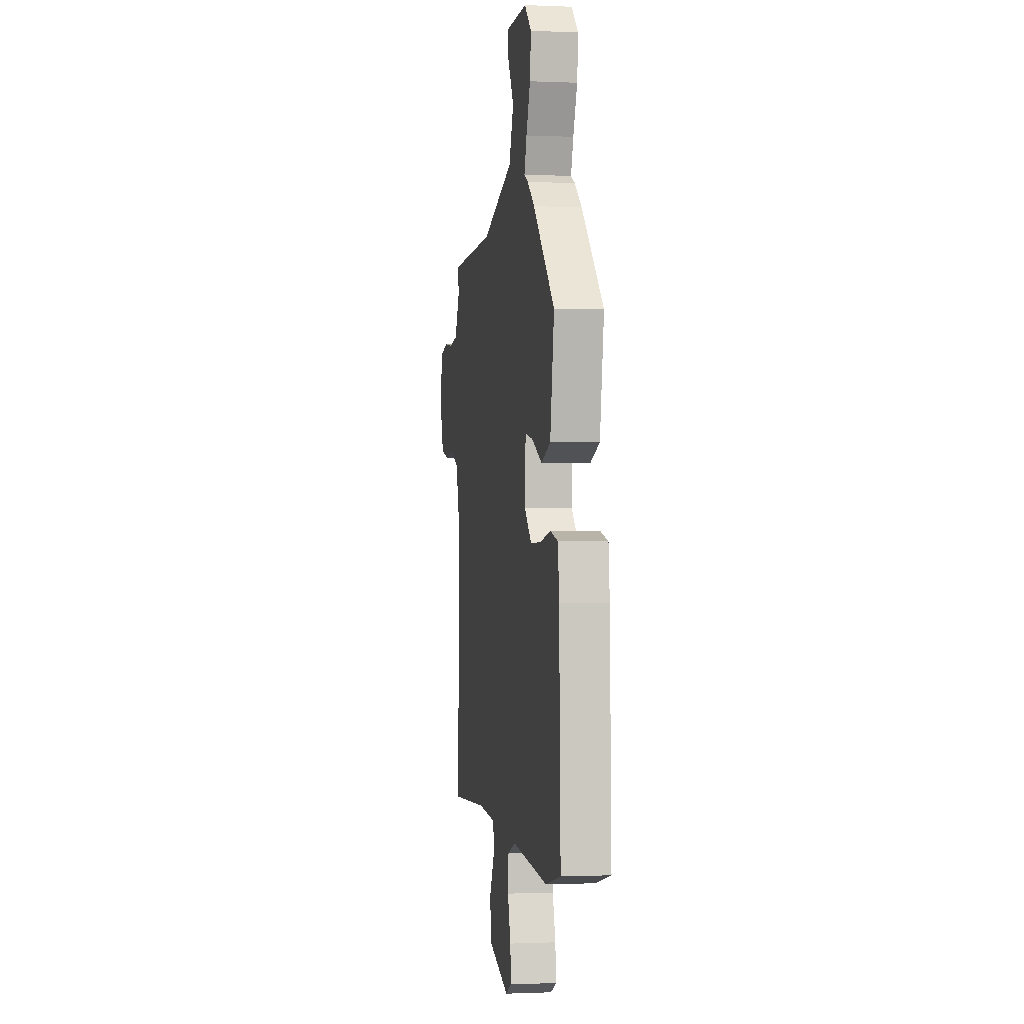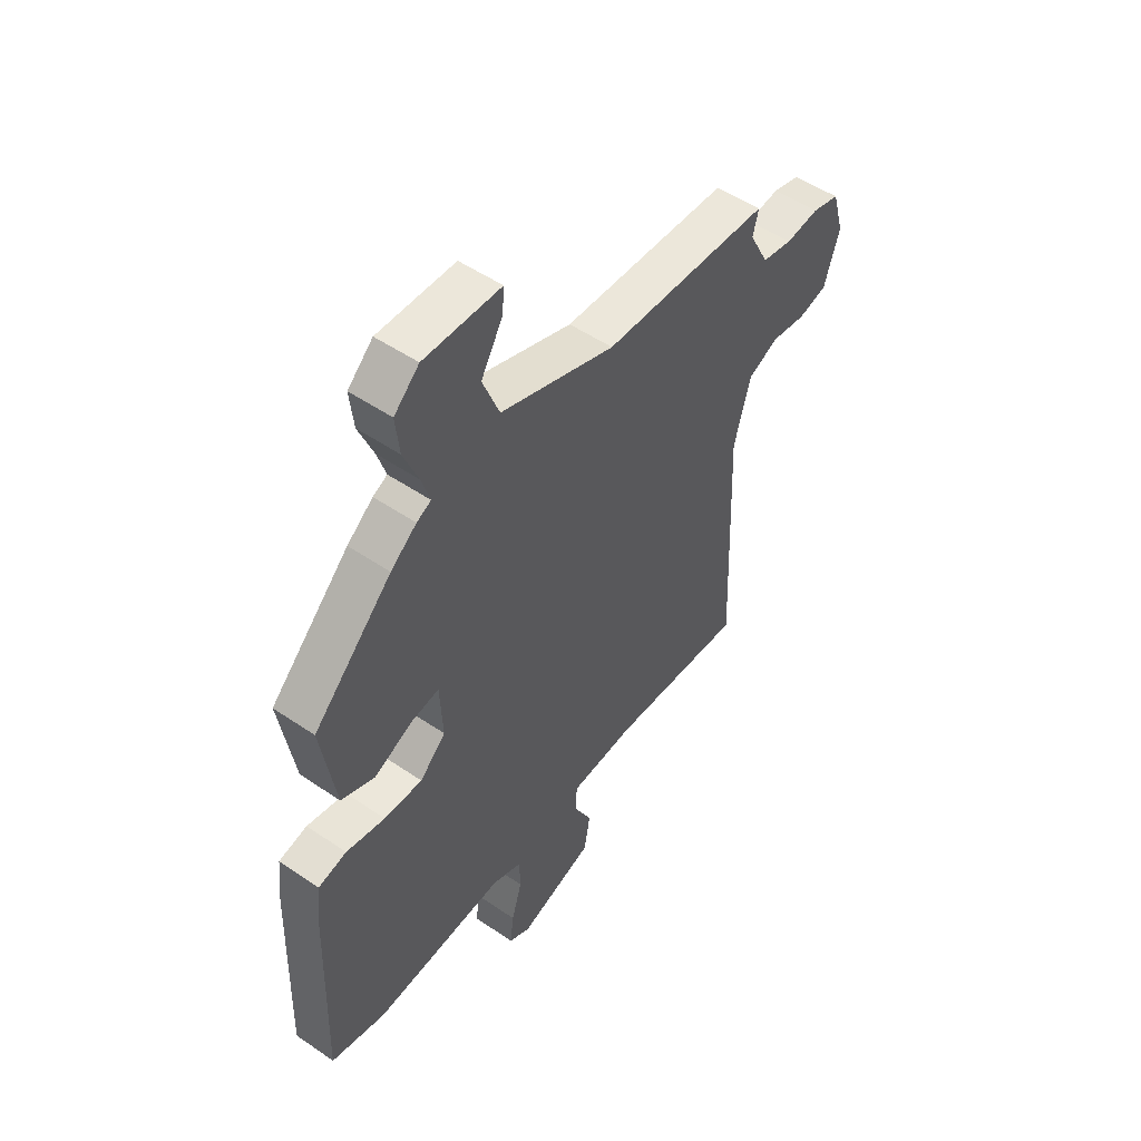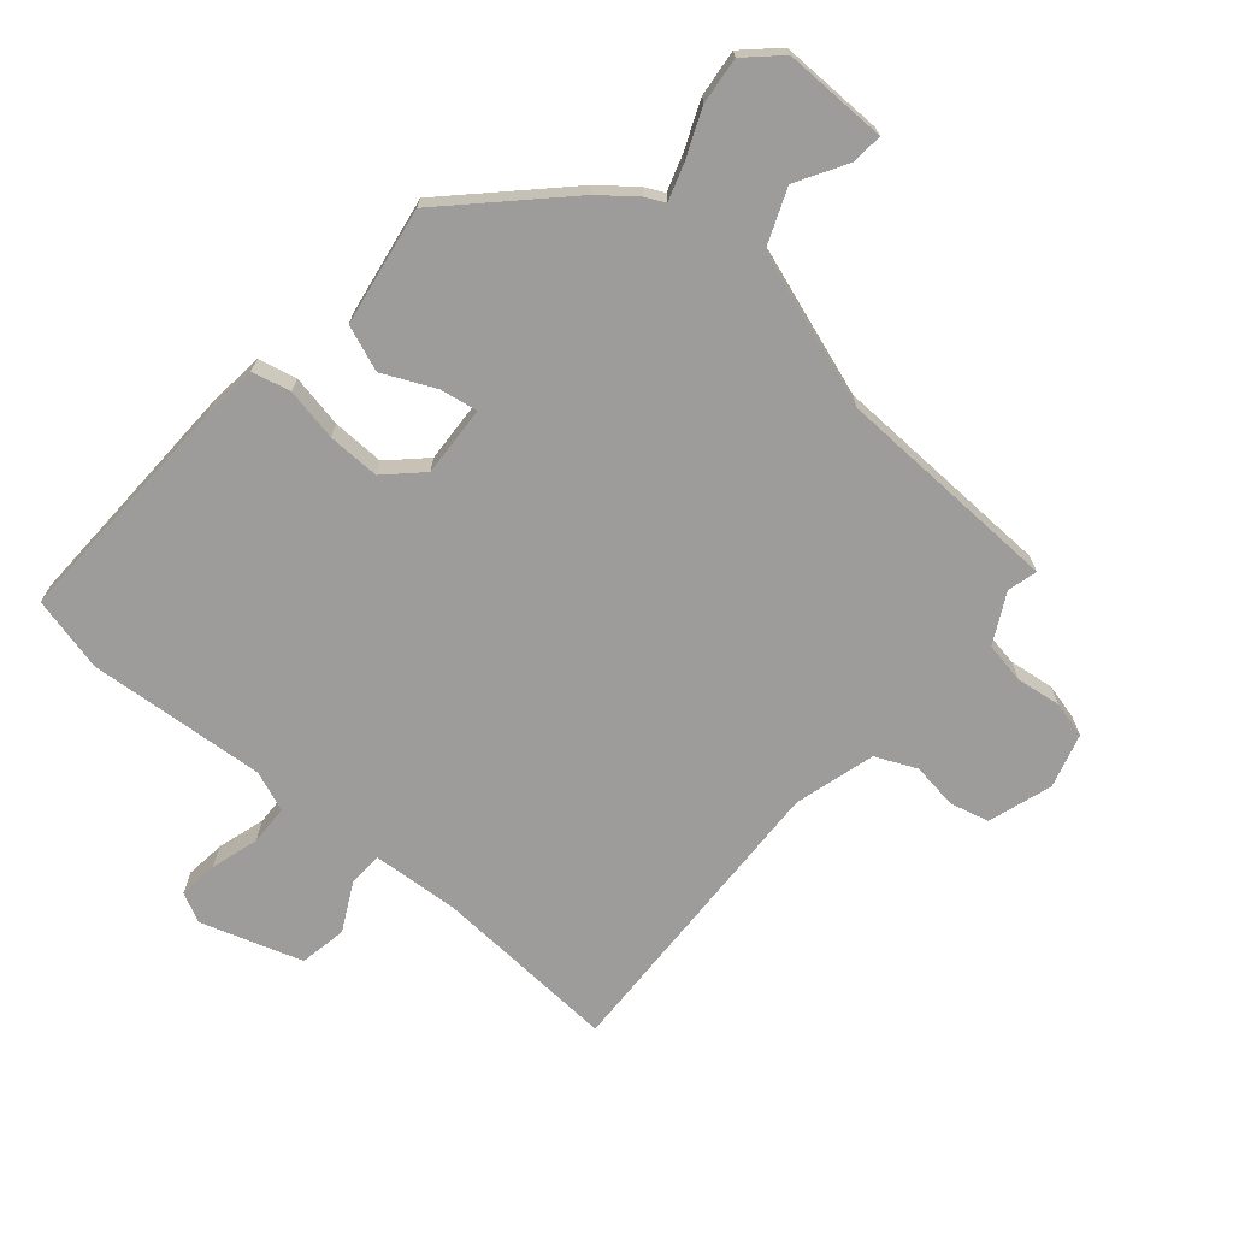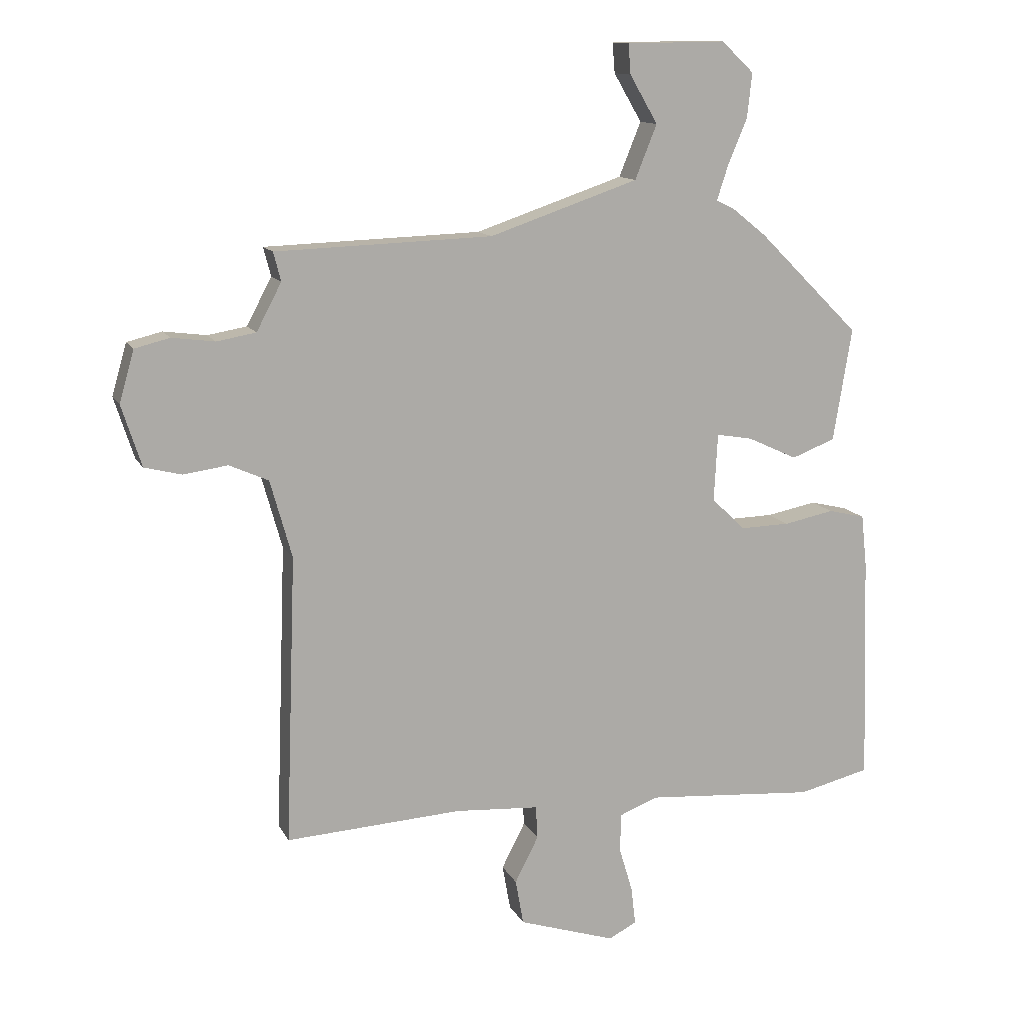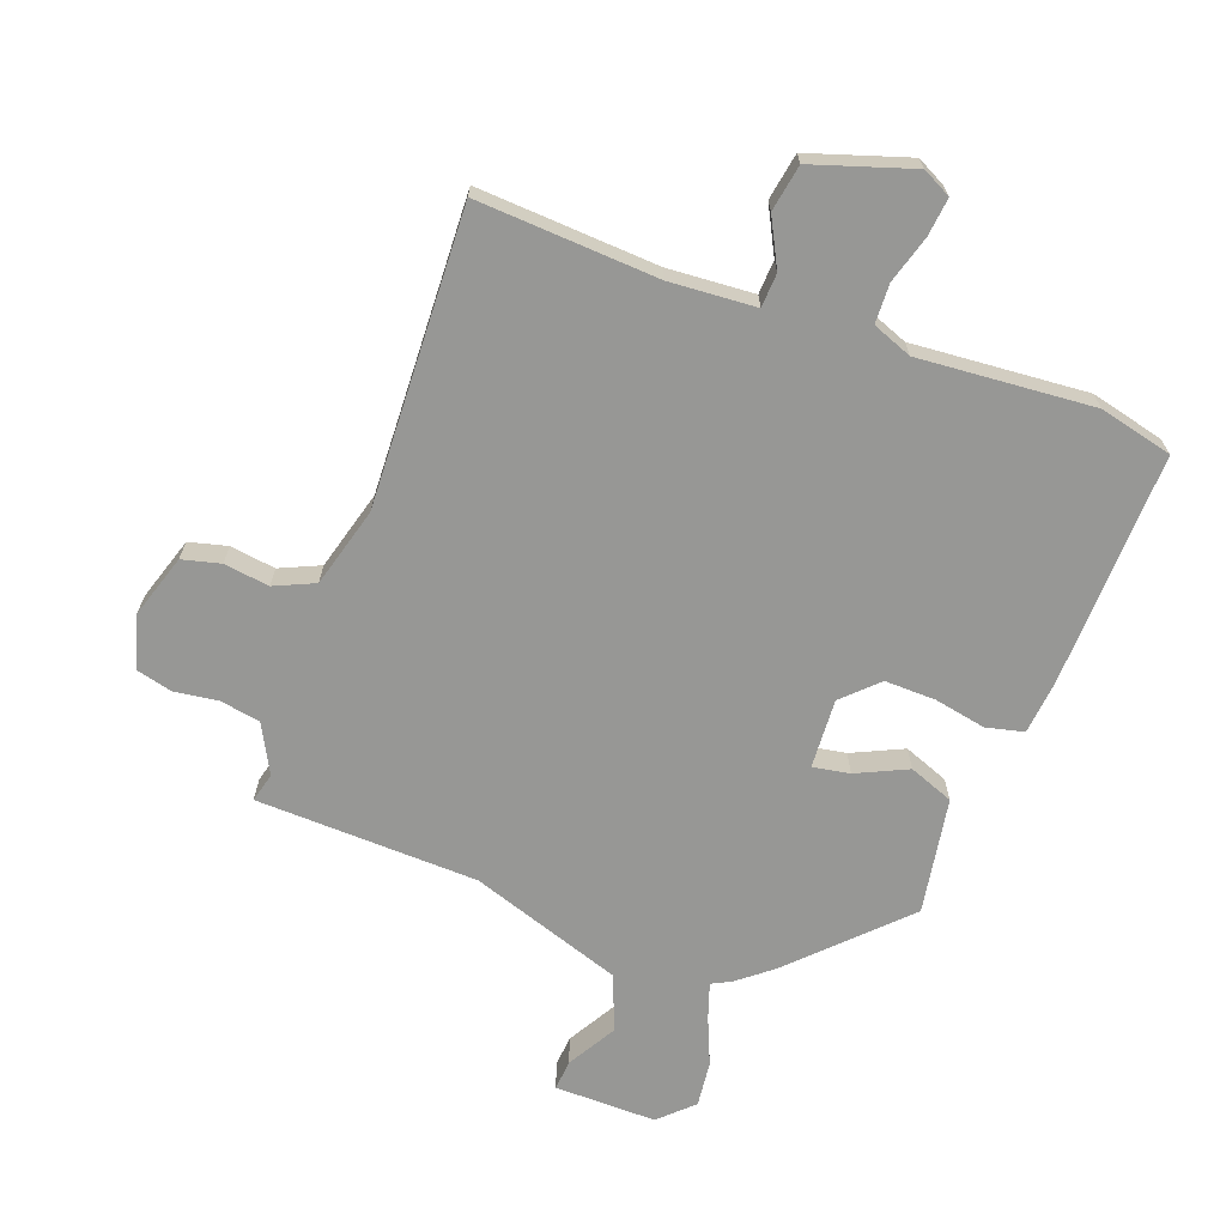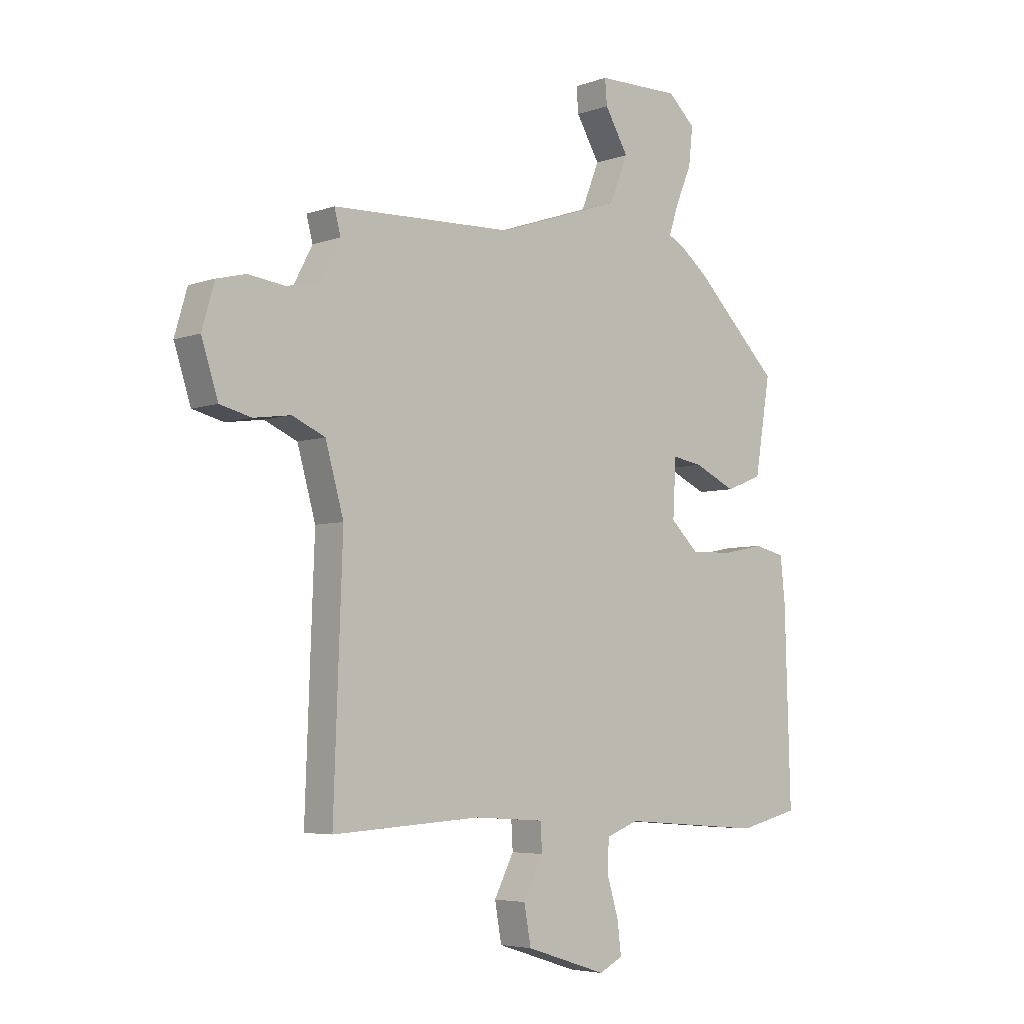
<metadata>
{"format":"obj","ext":"obj","renderer":"f3d","projection":"perspective","resolution":1024,"background":"white","views":[{"elev":-0.4,"azim":-99.1,"up":"+Z"},{"elev":51.0,"azim":-53.3,"up":"+Z"},{"elev":-70.2,"azim":-40.5,"up":"+Y"},{"elev":12.6,"azim":161.6,"up":"+Z"},{"elev":-68.1,"azim":159.9,"up":"+Y"},{"elev":-5.0,"azim":138.0,"up":"+Z"}]}
</metadata>
<code>
v -0.327 0.07 0.444
v -0.273 0.07 0.487
v -0.243 0.07 0.502
v -0.261 0.07 0.557
v -0.292 0.07 0.631
v -0.3 0.07 0.703
v -0.248 0.07 0.752
v -0.088 0.07 0.75
v -0.092 0.07 0.702
v -0.137 0.07 0.625
v -0.102 0.07 0.538
v 0.137 0.07 0.457
v 0.485 0.07 0.445
v 0.473 0.07 0.399
v 0.513 0.07 0.323
v 0.576 0.07 0.312
v 0.645 0.07 0.321
v 0.701 0.07 0.307
v 0.725 0.07 0.224
v 0.693 0.07 0.125
v 0.633 0.07 0.11
v 0.562 0.07 0.12
v 0.499 0.07 0.092
v 0.464 0.07 -0.033
v 0.481 0.07 -0.498
v 0.197 0.07 -0.481
v 0.062 0.07 -0.49
v 0.059 0.07 -0.543
v 0.097 0.07 -0.617
v 0.084 0.07 -0.69
v -0.072 0.07 -0.74
v -0.117 0.07 -0.717
v -0.11 0.07 -0.656
v -0.088 0.07 -0.583
v -0.09 0.07 -0.521
v -0.152 0.07 -0.497
v -0.426 0.07 -0.518
v -0.541 0.07 -0.49
v -0.53 0.07 -0.122
v -0.521 0.07 -0.038
v -0.462 0.07 -0.024
v -0.381 0.07 -0.04
v -0.301 0.07 -0.042
v -0.247 0.07 0.01
v -0.253 0.07 0.119
v -0.311 0.07 0.109
v -0.391 0.07 0.072
v -0.461 0.07 0.099
v -0.491 0.07 0.281
v -0.327 0 0.444
v -0.273 0 0.487
v -0.243 0 0.502
v -0.261 0 0.557
v -0.292 0 0.631
v -0.3 0 0.703
v -0.248 0 0.752
v -0.088 0 0.75
v -0.092 0 0.702
v -0.137 0 0.625
v -0.102 0 0.538
v 0.137 0 0.457
v 0.485 0 0.445
v 0.473 0 0.399
v 0.513 0 0.323
v 0.576 0 0.312
v 0.645 0 0.321
v 0.701 0 0.307
v 0.725 0 0.224
v 0.693 0 0.125
v 0.633 0 0.11
v 0.562 0 0.12
v 0.499 0 0.092
v 0.464 0 -0.033
v 0.481 0 -0.498
v 0.197 0 -0.481
v 0.062 0 -0.49
v 0.059 0 -0.543
v 0.097 0 -0.617
v 0.084 0 -0.69
v -0.072 0 -0.74
v -0.117 0 -0.717
v -0.11 0 -0.656
v -0.088 0 -0.583
v -0.09 0 -0.521
v -0.152 0 -0.497
v -0.426 0 -0.518
v -0.541 0 -0.49
v -0.53 0 -0.122
v -0.521 0 -0.038
v -0.462 0 -0.024
v -0.381 0 -0.04
v -0.301 0 -0.042
v -0.247 0 0.01
v -0.253 0 0.119
v -0.311 0 0.109
v -0.391 0 0.072
v -0.461 0 0.099
v -0.491 0 0.281
f 46 47 48 49
f 45 46 49 1
f 39 40 41 42
f 39 42 43
f 36 37 38 39
f 35 36 39 43
f 31 32 33 34
f 31 34 35
f 28 29 30 31
f 27 28 31 35
f 24 25 26
f 23 24 26 27
f 19 20 21 22
f 19 22 23
f 16 17 18 19
f 15 16 19 23
f 14 15 23 27
f 12 13 14 27
f 7 8 9 10
f 7 10 11
f 4 5 6 7
f 3 4 7 11
f 45 1 2 3
f 44 45 3 11
f 35 43 44
f 27 35 44
f 11 12 27 44
f 98 97 96 95
f 50 98 95 94
f 91 90 89 88
f 92 91 88
f 88 87 86 85
f 92 88 85 84
f 83 82 81 80
f 84 83 80
f 80 79 78 77
f 84 80 77 76
f 75 74 73
f 76 75 73 72
f 71 70 69 68
f 72 71 68
f 68 67 66 65
f 72 68 65 64
f 76 72 64 63
f 76 63 62 61
f 59 58 57 56
f 60 59 56
f 56 55 54 53
f 60 56 53 52
f 52 51 50 94
f 60 52 94 93
f 93 92 84
f 93 84 76
f 93 76 61 60
f 1 50 51 2
f 2 51 52 3
f 3 52 53 4
f 4 53 54 5
f 5 54 55 6
f 6 55 56 7
f 7 56 57 8
f 8 57 58 9
f 9 58 59 10
f 10 59 60 11
f 11 60 61 12
f 12 61 62 13
f 13 62 63 14
f 14 63 64 15
f 15 64 65 16
f 16 65 66 17
f 17 66 67 18
f 18 67 68 19
f 19 68 69 20
f 20 69 70 21
f 21 70 71 22
f 22 71 72 23
f 23 72 73 24
f 24 73 74 25
f 25 74 75 26
f 26 75 76 27
f 27 76 77 28
f 28 77 78 29
f 29 78 79 30
f 30 79 80 31
f 31 80 81 32
f 32 81 82 33
f 33 82 83 34
f 34 83 84 35
f 35 84 85 36
f 36 85 86 37
f 37 86 87 38
f 38 87 88 39
f 39 88 89 40
f 40 89 90 41
f 41 90 91 42
f 42 91 92 43
f 43 92 93 44
f 44 93 94 45
f 45 94 95 46
f 46 95 96 47
f 47 96 97 48
f 48 97 98 49
f 49 98 50 1

</code>
